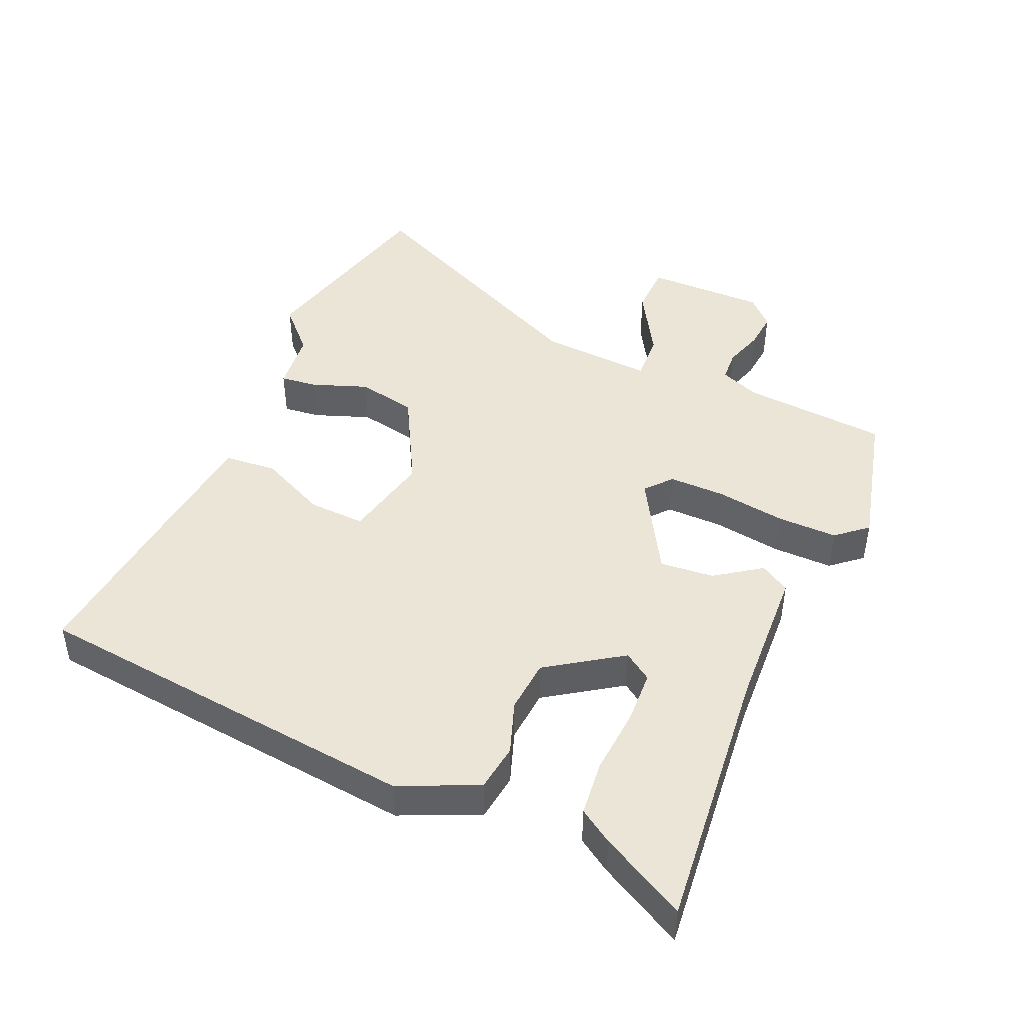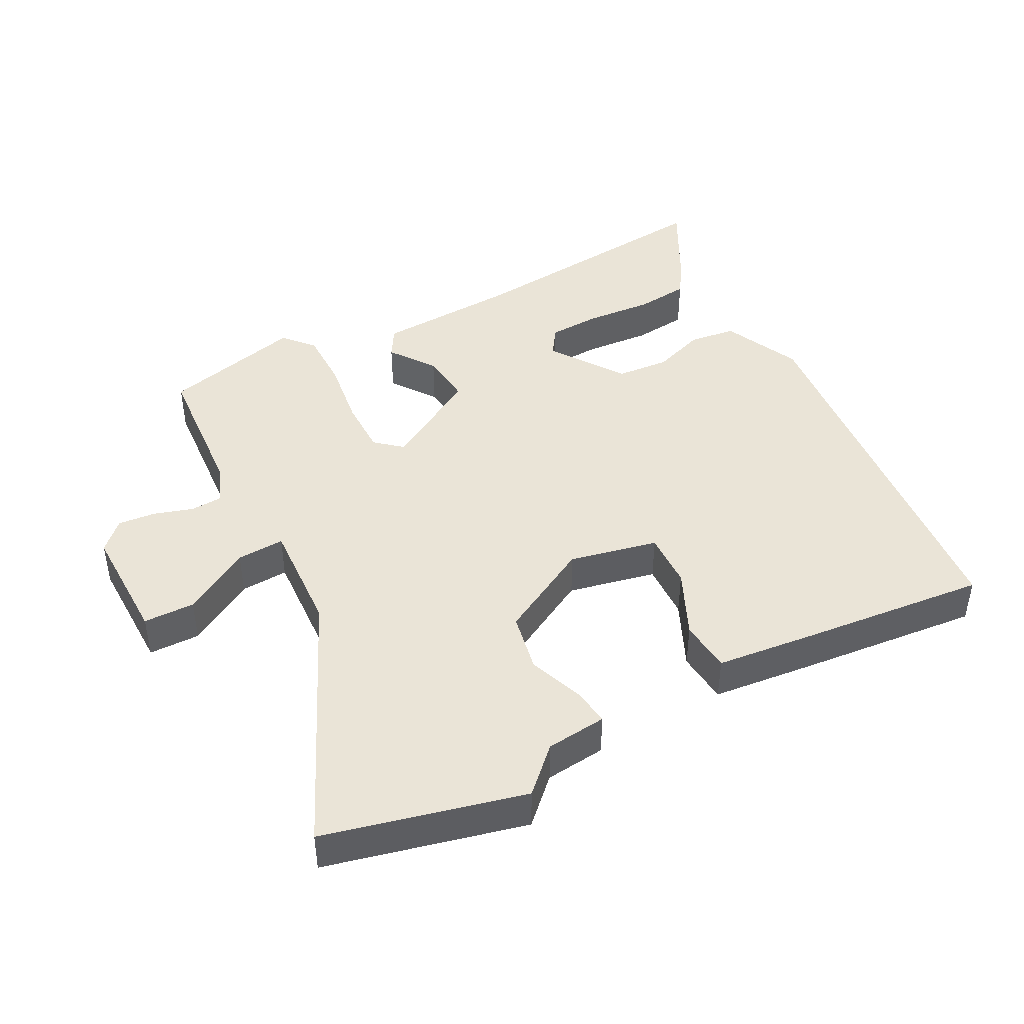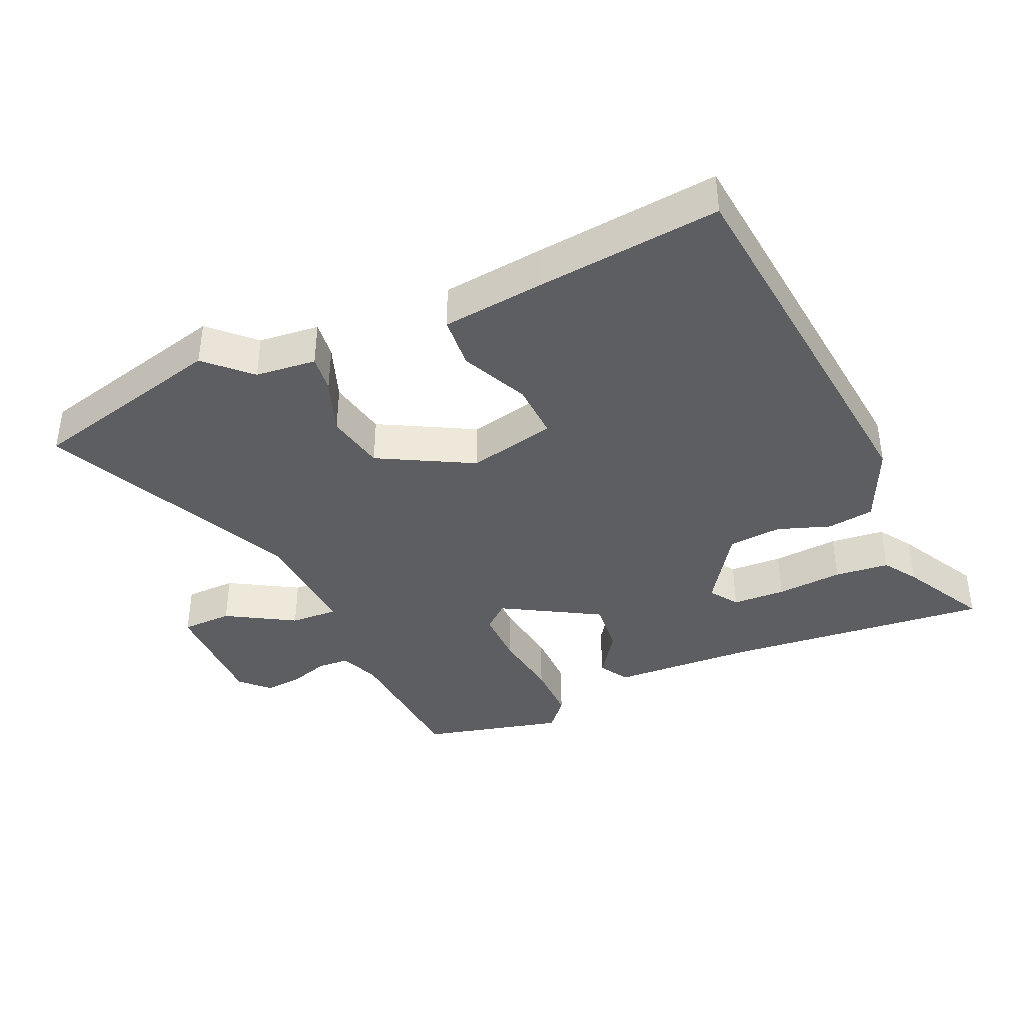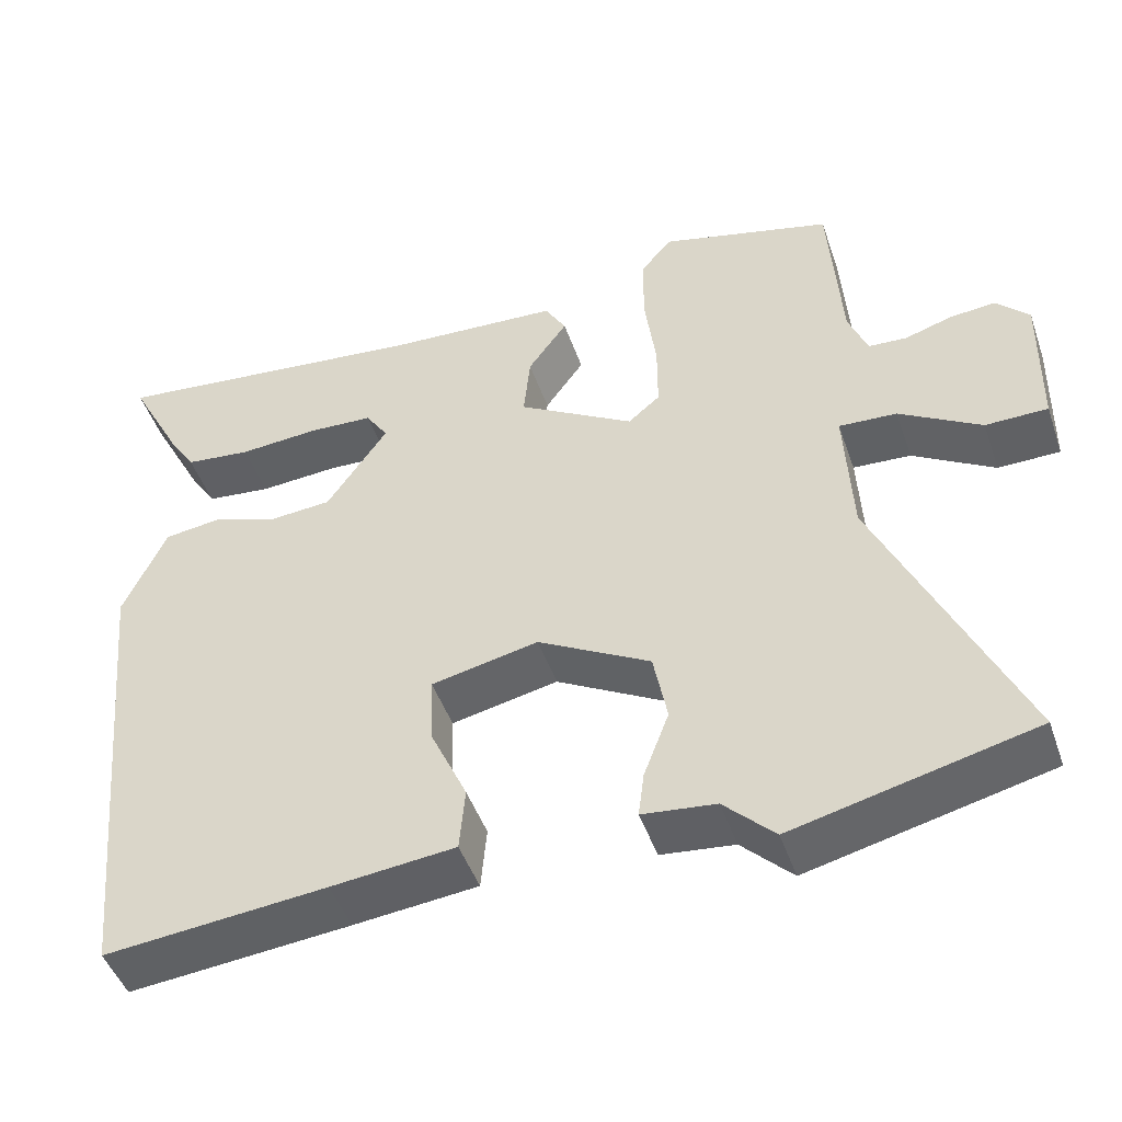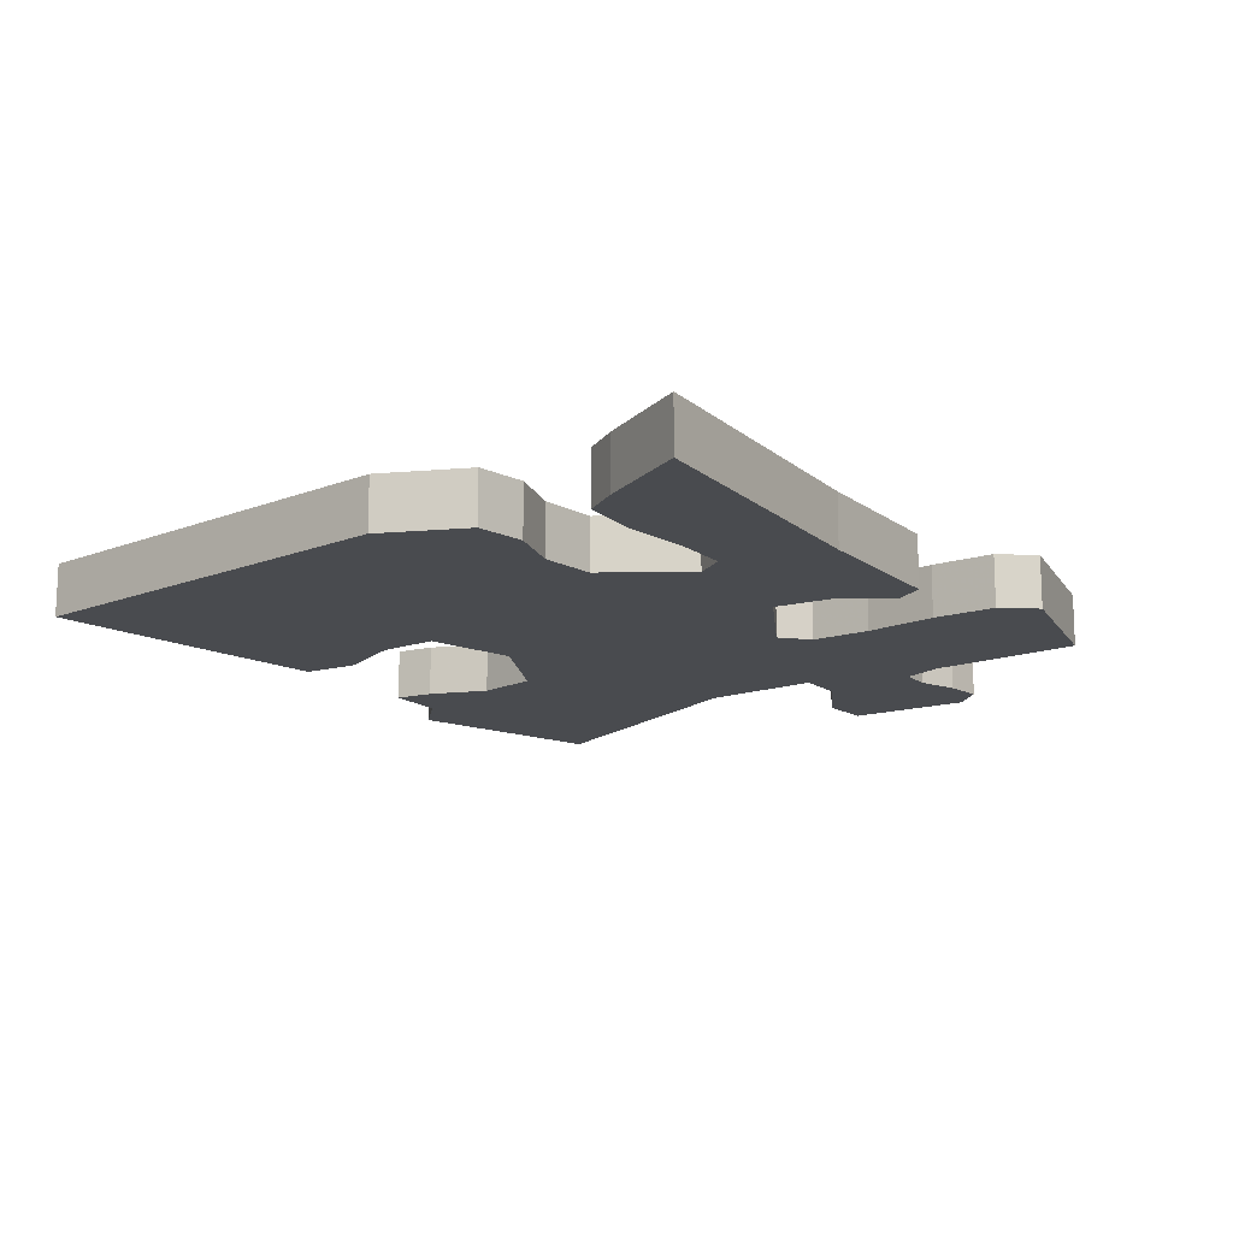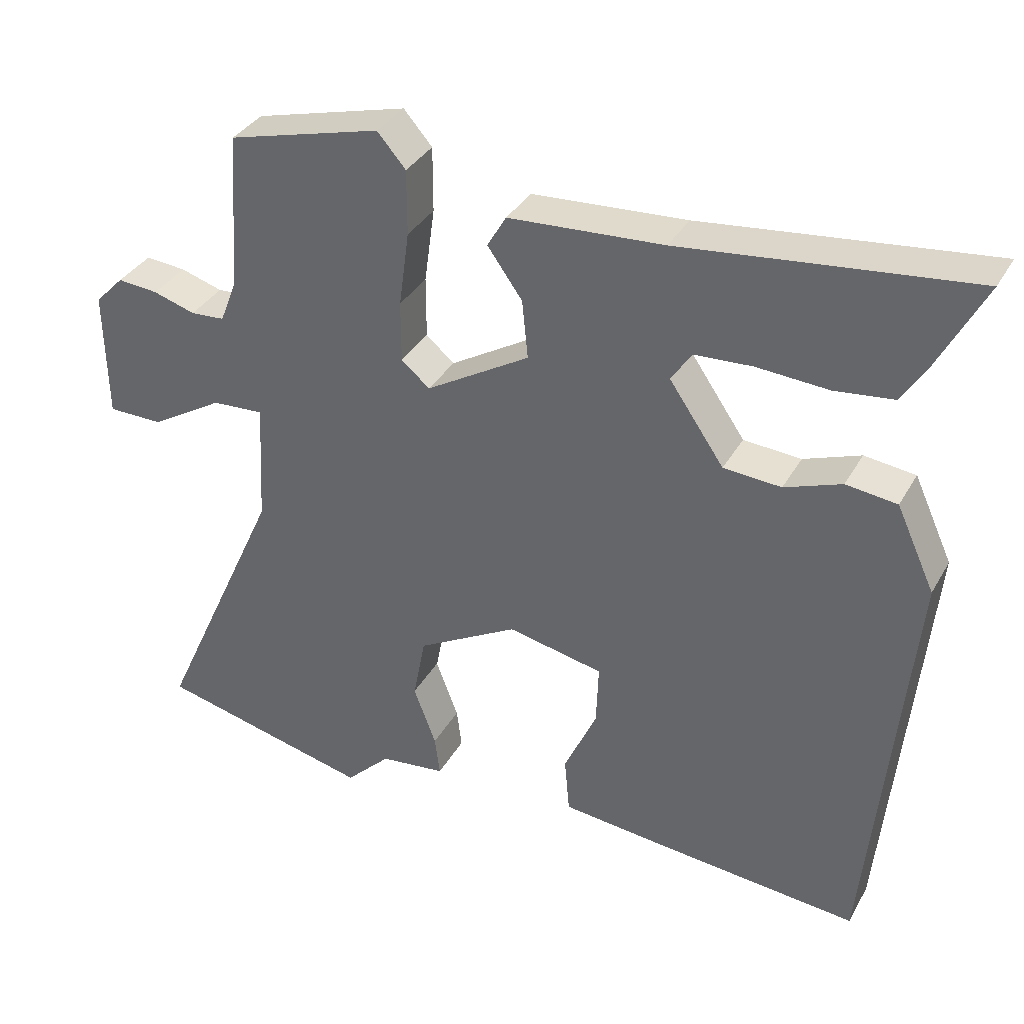
<metadata>
{"format":"obj","ext":"obj","renderer":"f3d","projection":"perspective","resolution":1024,"background":"white","views":[{"elev":45.6,"azim":-65.9,"up":"+Y"},{"elev":43.9,"azim":152.4,"up":"+Y"},{"elev":-39.4,"azim":-155.5,"up":"+Y"},{"elev":-47.0,"azim":18.8,"up":"+Z"},{"elev":-14.0,"azim":-54.2,"up":"+Y"},{"elev":34.9,"azim":-154.1,"up":"+Z"}]}
</metadata>
<code>
v -0.449 0.07 -0.499
v -0.505 0.07 0.081
v -0.452 0.07 0.196
v -0.382 0.07 0.205
v -0.304 0.07 0.177
v -0.225 0.07 0.183
v -0.15 0.07 0.292
v -0.178 0.07 0.334
v -0.257 0.07 0.338
v -0.355 0.07 0.331
v -0.436 0.07 0.34
v -0.468 0.07 0.39
v -0.534 0.07 0.516
v -0.139 0.07 0.474
v 0.073 0.07 0.462
v 0.099 0.07 0.418
v 0.051 0.07 0.351
v 0.043 0.07 0.271
v 0.185 0.07 0.187
v 0.224 0.07 0.22
v 0.224 0.07 0.304
v 0.21 0.07 0.407
v 0.21 0.07 0.496
v 0.249 0.07 0.541
v 0.459 0.07 0.487
v 0.474 0.07 0.271
v 0.497 0.07 0.212
v 0.544 0.07 0.209
v 0.602 0.07 0.227
v 0.658 0.07 0.232
v 0.698 0.07 0.191
v 0.695 0.07 0.014
v 0.619 0.07 0.013
v 0.519 0.07 0.073
v 0.448 0.07 0.077
v 0.457 0.07 -0.091
v 0.629 0.07 -0.469
v 0.334 0.07 -0.54
v 0.272 0.07 -0.479
v 0.182 0.07 -0.469
v 0.189 0.07 -0.414
v 0.22 0.07 -0.332
v 0.203 0.07 -0.244
v 0.065 0.07 -0.168
v -0.066 0.07 -0.196
v -0.063 0.07 -0.28
v -0.018 0.07 -0.379
v -0.025 0.07 -0.457
v -0.177 0.07 -0.473
v -0.449 0 -0.499
v -0.505 0 0.081
v -0.452 0 0.196
v -0.382 0 0.205
v -0.304 0 0.177
v -0.225 0 0.183
v -0.15 0 0.292
v -0.178 0 0.334
v -0.257 0 0.338
v -0.355 0 0.331
v -0.436 0 0.34
v -0.468 0 0.39
v -0.534 0 0.516
v -0.139 0 0.474
v 0.073 0 0.462
v 0.099 0 0.418
v 0.051 0 0.351
v 0.043 0 0.271
v 0.185 0 0.187
v 0.224 0 0.22
v 0.224 0 0.304
v 0.21 0 0.407
v 0.21 0 0.496
v 0.249 0 0.541
v 0.459 0 0.487
v 0.474 0 0.271
v 0.497 0 0.212
v 0.544 0 0.209
v 0.602 0 0.227
v 0.658 0 0.232
v 0.698 0 0.191
v 0.695 0 0.014
v 0.619 0 0.013
v 0.519 0 0.073
v 0.448 0 0.077
v 0.457 0 -0.091
v 0.629 0 -0.469
v 0.334 0 -0.54
v 0.272 0 -0.479
v 0.182 0 -0.469
v 0.189 0 -0.414
v 0.22 0 -0.332
v 0.203 0 -0.244
v 0.065 0 -0.168
v -0.066 0 -0.196
v -0.063 0 -0.28
v -0.018 0 -0.379
v -0.025 0 -0.457
v -0.177 0 -0.473
f 3 4 5
f 2 3 5
f 1 2 5
f 49 1 5
f 48 49 5
f 47 48 5
f 46 47 5
f 45 46 5 6
f 44 45 6 7
f 43 44 7
f 39 40 41 42
f 39 42 43
f 38 39 43
f 37 38 43
f 36 37 43
f 35 36 43 7
f 32 33 34
f 31 32 34
f 30 31 34
f 29 30 34
f 28 29 34
f 27 28 34 35
f 26 27 35
f 25 26 35
f 24 25 35
f 23 24 35
f 22 23 35
f 21 22 35
f 20 21 35
f 19 20 35
f 14 15 16 17
f 14 17 18
f 12 13 14
f 11 12 14
f 10 11 14
f 9 10 14
f 8 9 14
f 8 14 18
f 19 35 7 8
f 8 18 19
f 54 53 52
f 54 52 51
f 54 51 50
f 54 50 98
f 54 98 97
f 54 97 96
f 54 96 95
f 55 54 95 94
f 56 55 94 93
f 56 93 92
f 91 90 89 88
f 92 91 88
f 92 88 87
f 92 87 86
f 92 86 85
f 56 92 85 84
f 83 82 81
f 83 81 80
f 83 80 79
f 83 79 78
f 83 78 77
f 84 83 77 76
f 84 76 75
f 84 75 74
f 84 74 73
f 84 73 72
f 84 72 71
f 84 71 70
f 84 70 69
f 84 69 68
f 66 65 64 63
f 67 66 63
f 63 62 61
f 63 61 60
f 63 60 59
f 63 59 58
f 63 58 57
f 67 63 57
f 57 56 84 68
f 68 67 57
f 1 50 51 2
f 2 51 52 3
f 3 52 53 4
f 4 53 54 5
f 5 54 55 6
f 6 55 56 7
f 7 56 57 8
f 8 57 58 9
f 9 58 59 10
f 10 59 60 11
f 11 60 61 12
f 12 61 62 13
f 13 62 63 14
f 14 63 64 15
f 15 64 65 16
f 16 65 66 17
f 17 66 67 18
f 18 67 68 19
f 19 68 69 20
f 20 69 70 21
f 21 70 71 22
f 22 71 72 23
f 23 72 73 24
f 24 73 74 25
f 25 74 75 26
f 26 75 76 27
f 27 76 77 28
f 28 77 78 29
f 29 78 79 30
f 30 79 80 31
f 31 80 81 32
f 32 81 82 33
f 33 82 83 34
f 34 83 84 35
f 35 84 85 36
f 36 85 86 37
f 37 86 87 38
f 38 87 88 39
f 39 88 89 40
f 40 89 90 41
f 41 90 91 42
f 42 91 92 43
f 43 92 93 44
f 44 93 94 45
f 45 94 95 46
f 46 95 96 47
f 47 96 97 48
f 48 97 98 49
f 49 98 50 1

</code>
